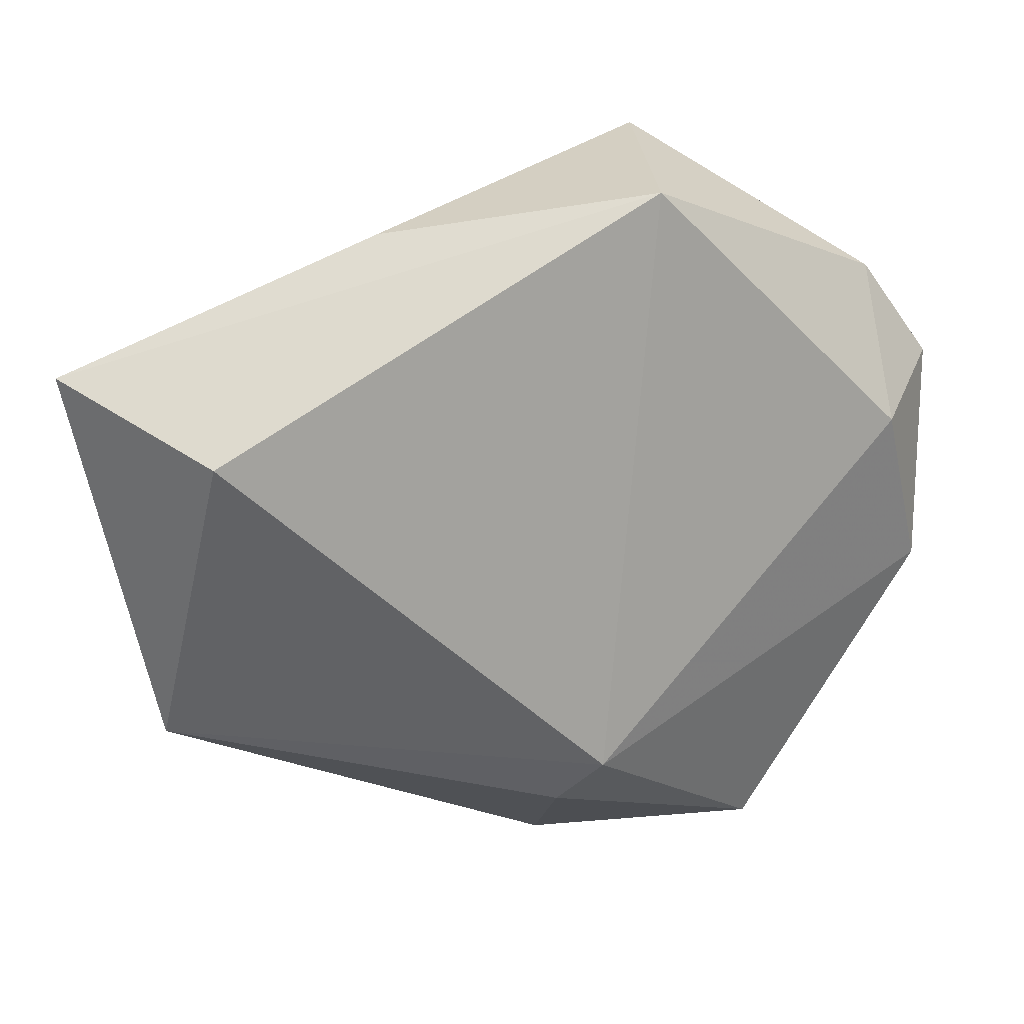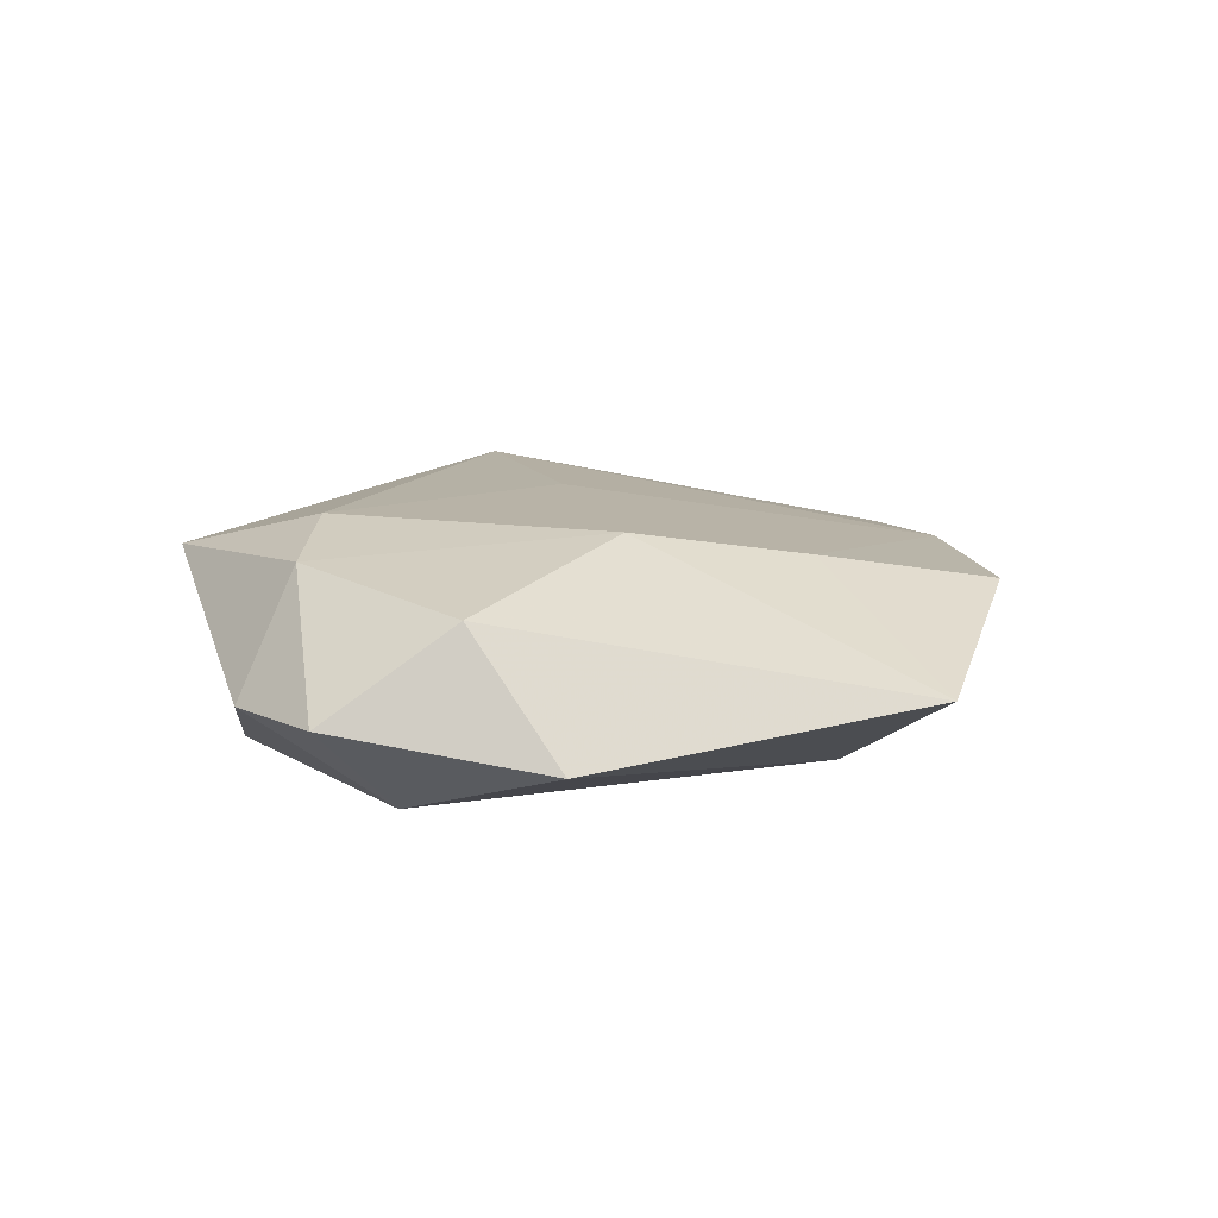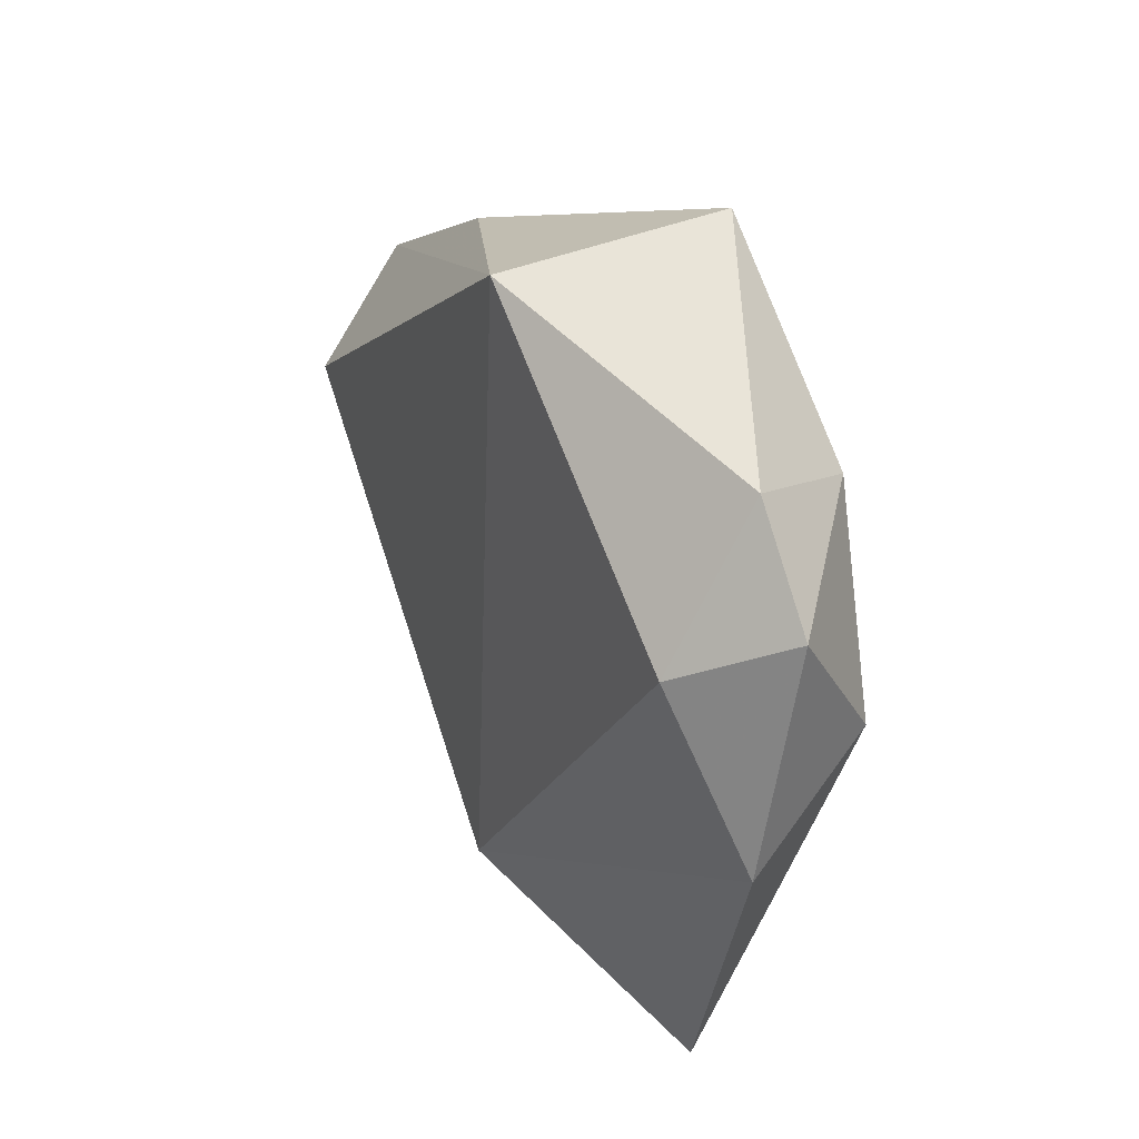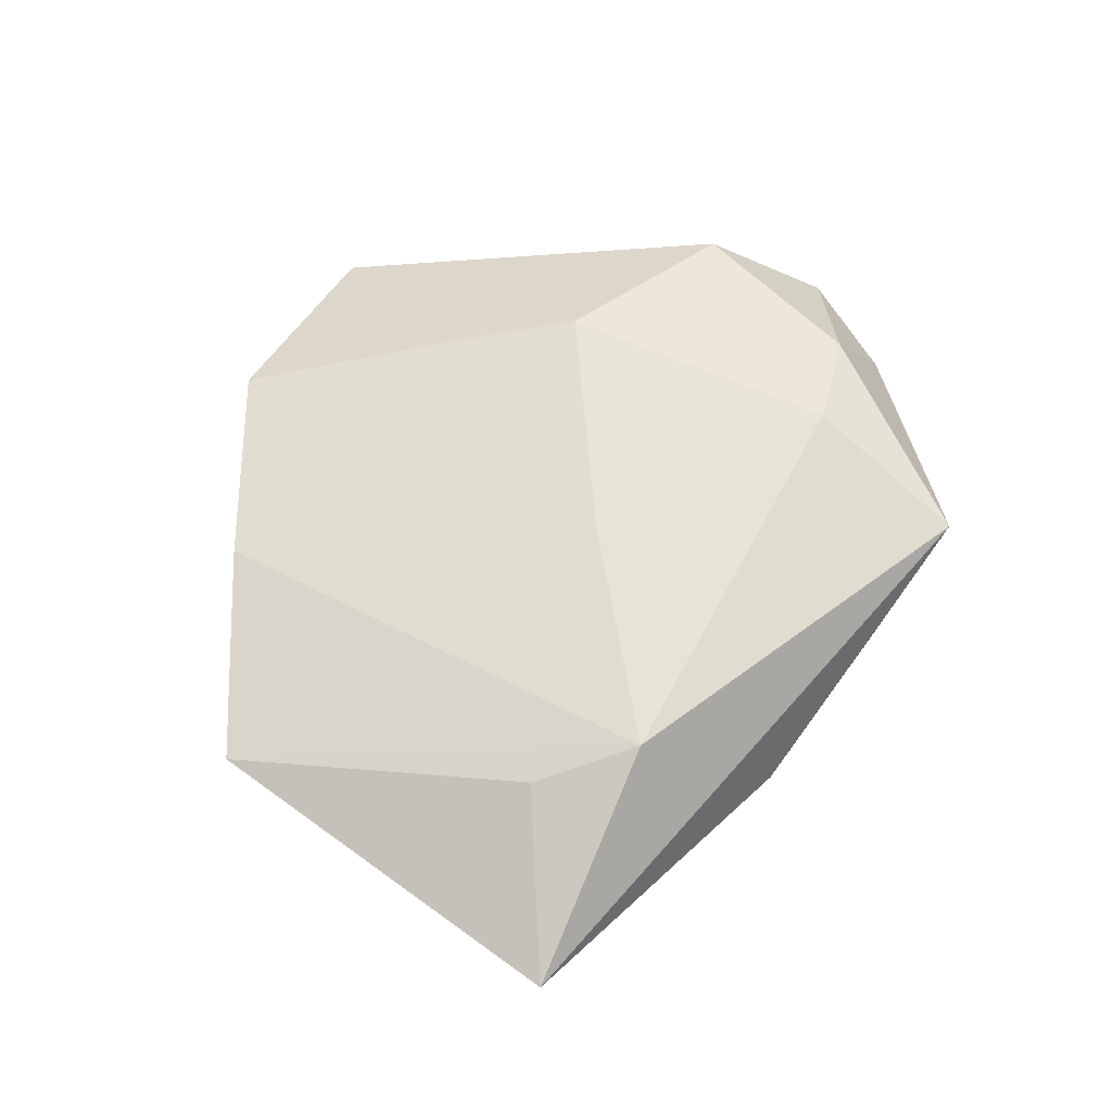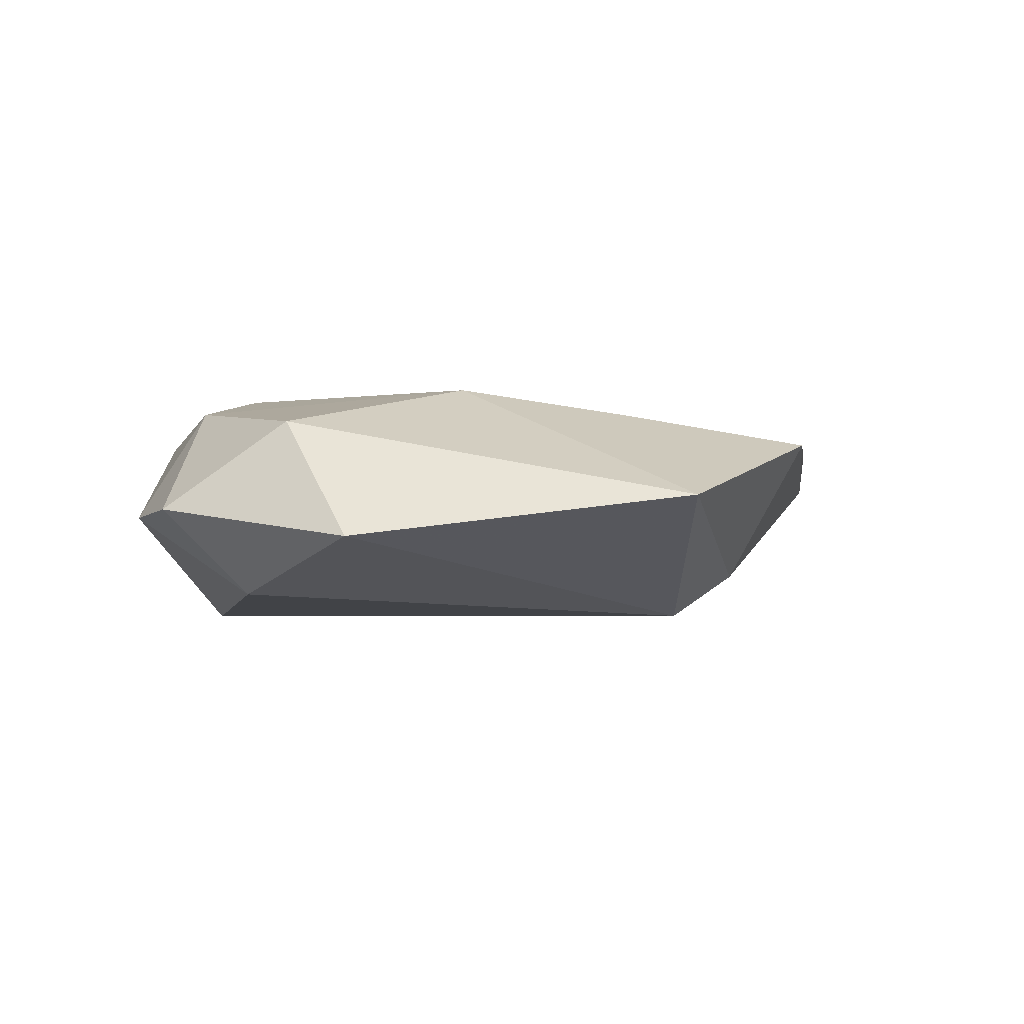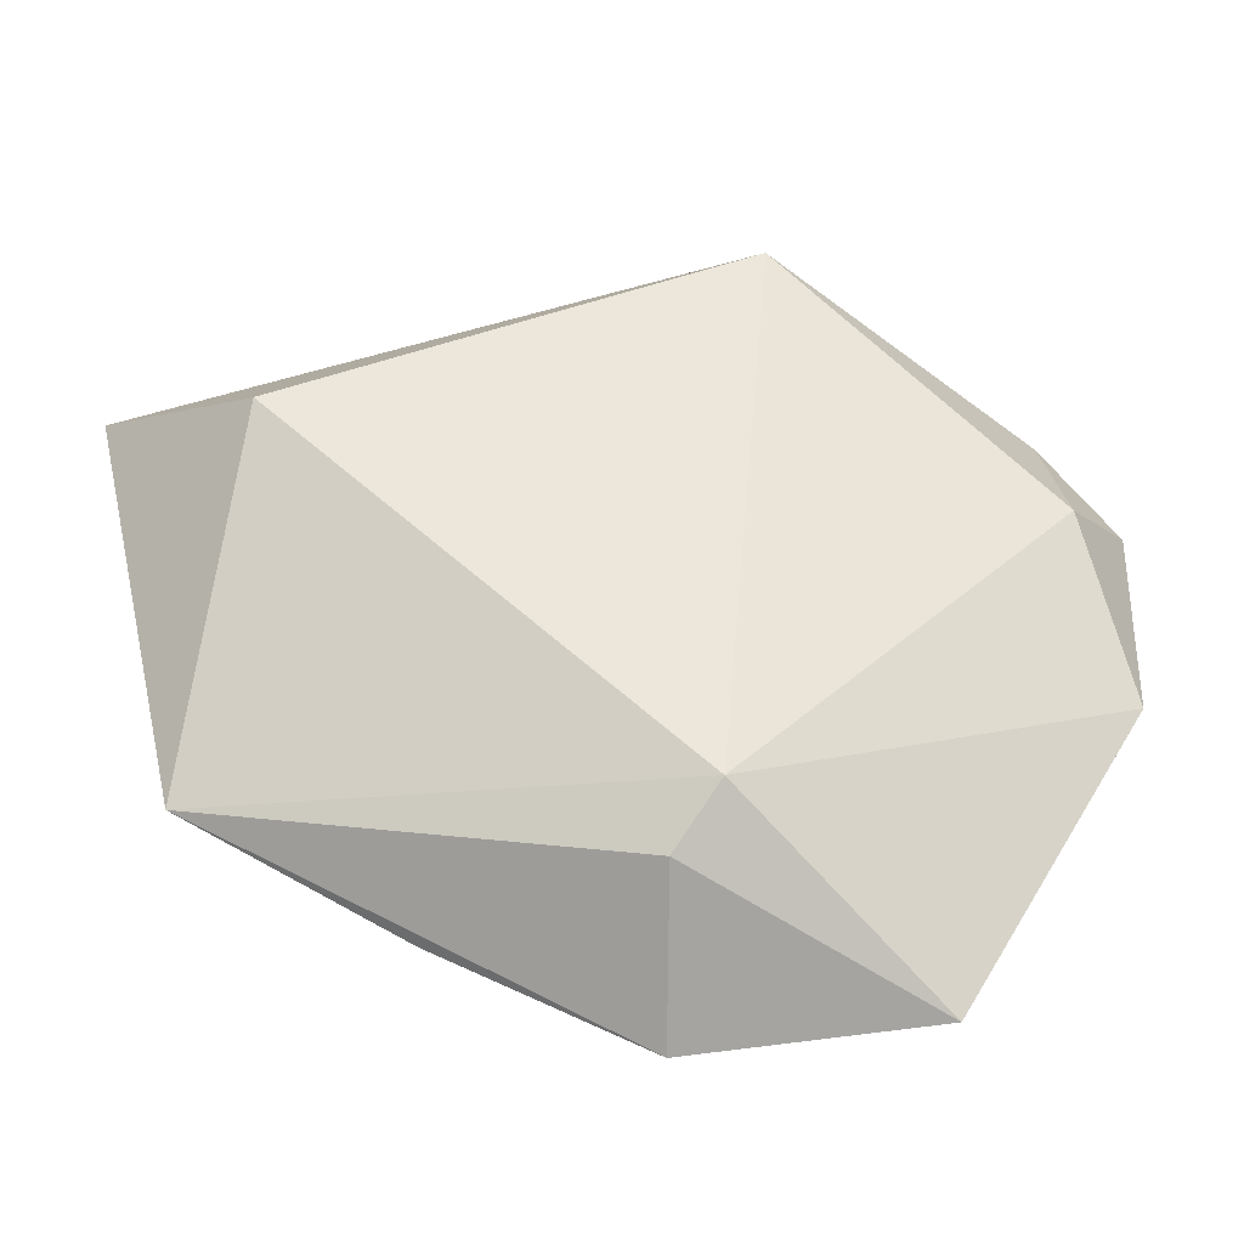
<metadata>
{"format":"obj","ext":"obj","renderer":"f3d","projection":"perspective","resolution":1024,"background":"white","views":[{"elev":16.9,"azim":162.8,"up":"+Y"},{"elev":12.6,"azim":-76.4,"up":"+Z"},{"elev":26.5,"azim":-114.9,"up":"+Y"},{"elev":61.1,"azim":112.4,"up":"+Z"},{"elev":-2.7,"azim":-59.3,"up":"+Z"},{"elev":-39.1,"azim":170.8,"up":"+Y"}]}
</metadata>
<code>
v -0.02756 -0.04658 -0.0001045
v -0.04966 0.01384 -0.001231
v -0.02152 -0.01103 0.01438
v -0.003118 -0.03149 -0.01408
v -0.01992 0.02302 0.0147
v -0.04359 -2.687e-05 0.009222
v 0.04663 -0.0282 0.004186
v 0.05754 0.01703 0.001636
v -0.001374 -0.04855 0.007238
v -0.04768 -0.01153 -0.004824
v 0.02208 -0.03898 0.007171
v 0.03816 0.007823 0.01095
v 0.03033 0.01826 0.0141
v 0.04254 0.009007 -0.01357
v -0.04097 0.02518 -0.0017
v -0.009137 0.03739 -0.01426
v 0.001097 -0.03738 -0.009072
v -0.01389 0.04226 0.009333
v 0.005821 0.00296 0.01446
v -0.04066 0.007911 -0.01141
v 0.02098 0.03232 -0.002802
v -0.03276 0.02124 0.0119
v -0.01189 -0.02954 0.01103
f 20 16 4
f 7 4 14
f 4 16 14
f 17 4 7
f 7 9 17
f 7 13 11
f 11 9 7
f 4 17 1
f 1 17 9
f 15 18 16
f 15 20 2
f 16 20 15
f 8 18 13
f 8 14 16
f 7 14 8
f 10 20 4
f 4 1 10
f 2 20 10
f 13 18 5
f 9 11 23
f 23 1 9
f 23 3 1
f 16 18 21
f 21 8 16
f 18 8 21
f 12 13 7
f 7 8 12
f 12 8 13
f 13 5 19
f 19 5 3
f 19 11 13
f 19 23 11
f 3 23 19
f 2 10 6
f 1 3 6
f 6 10 1
f 3 5 22
f 22 6 3
f 2 6 22
f 22 5 18
f 22 15 2
f 18 15 22

</code>
